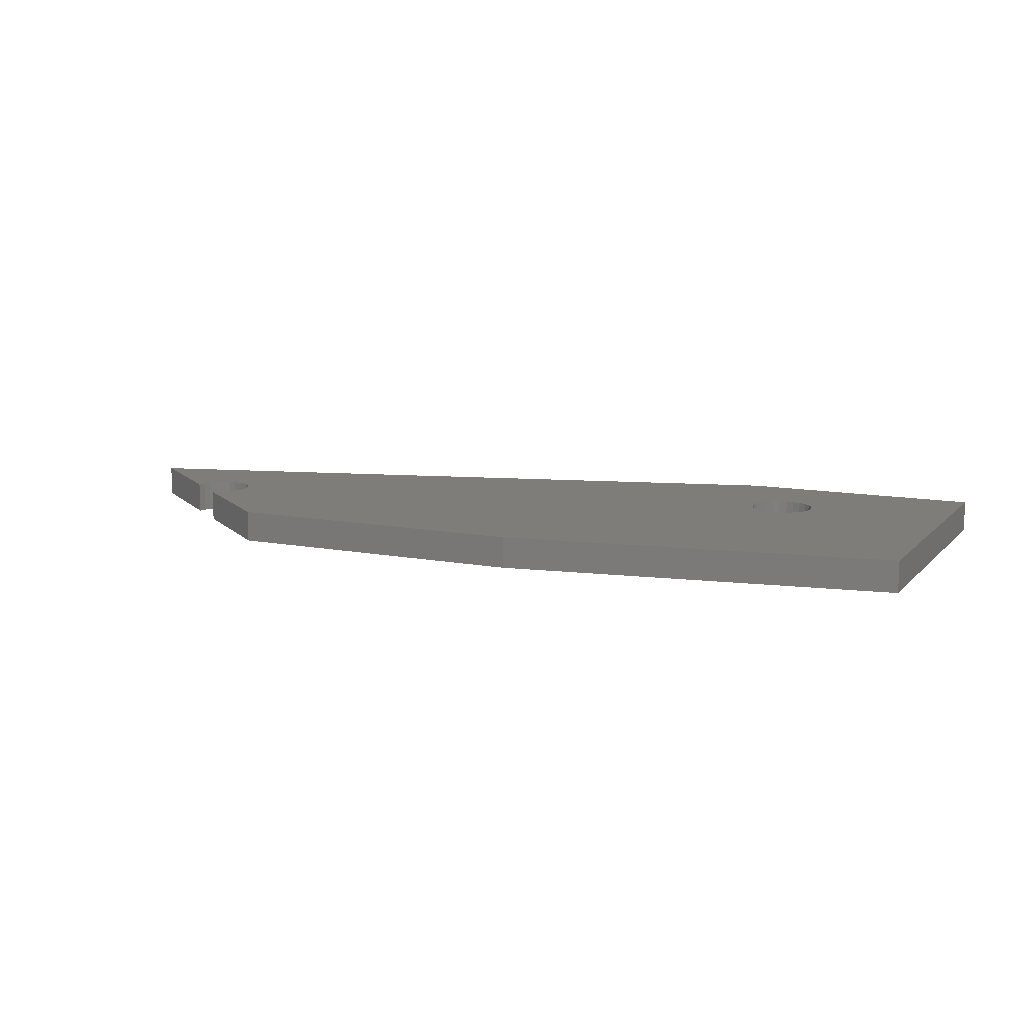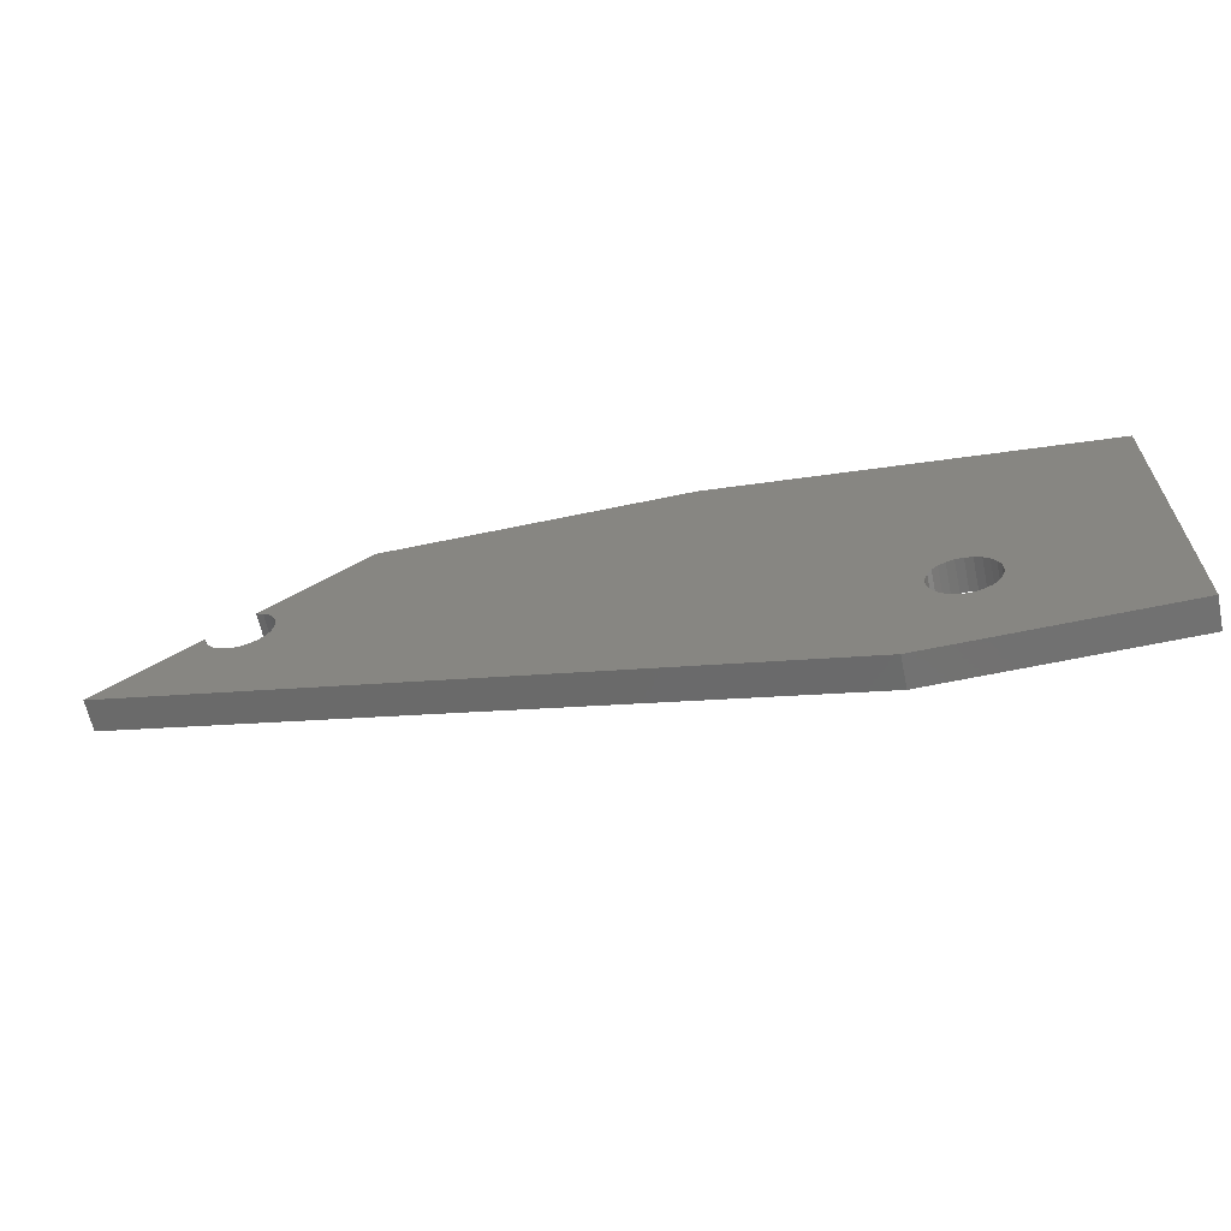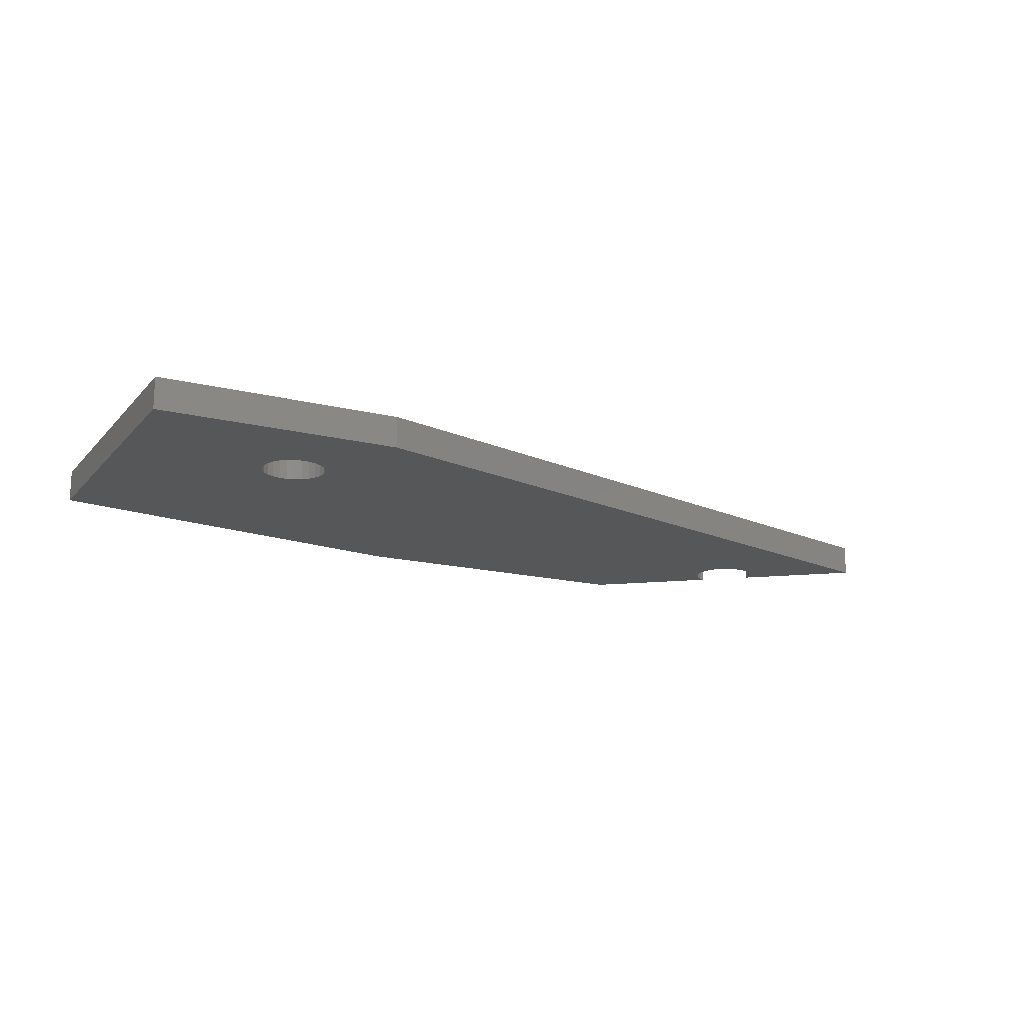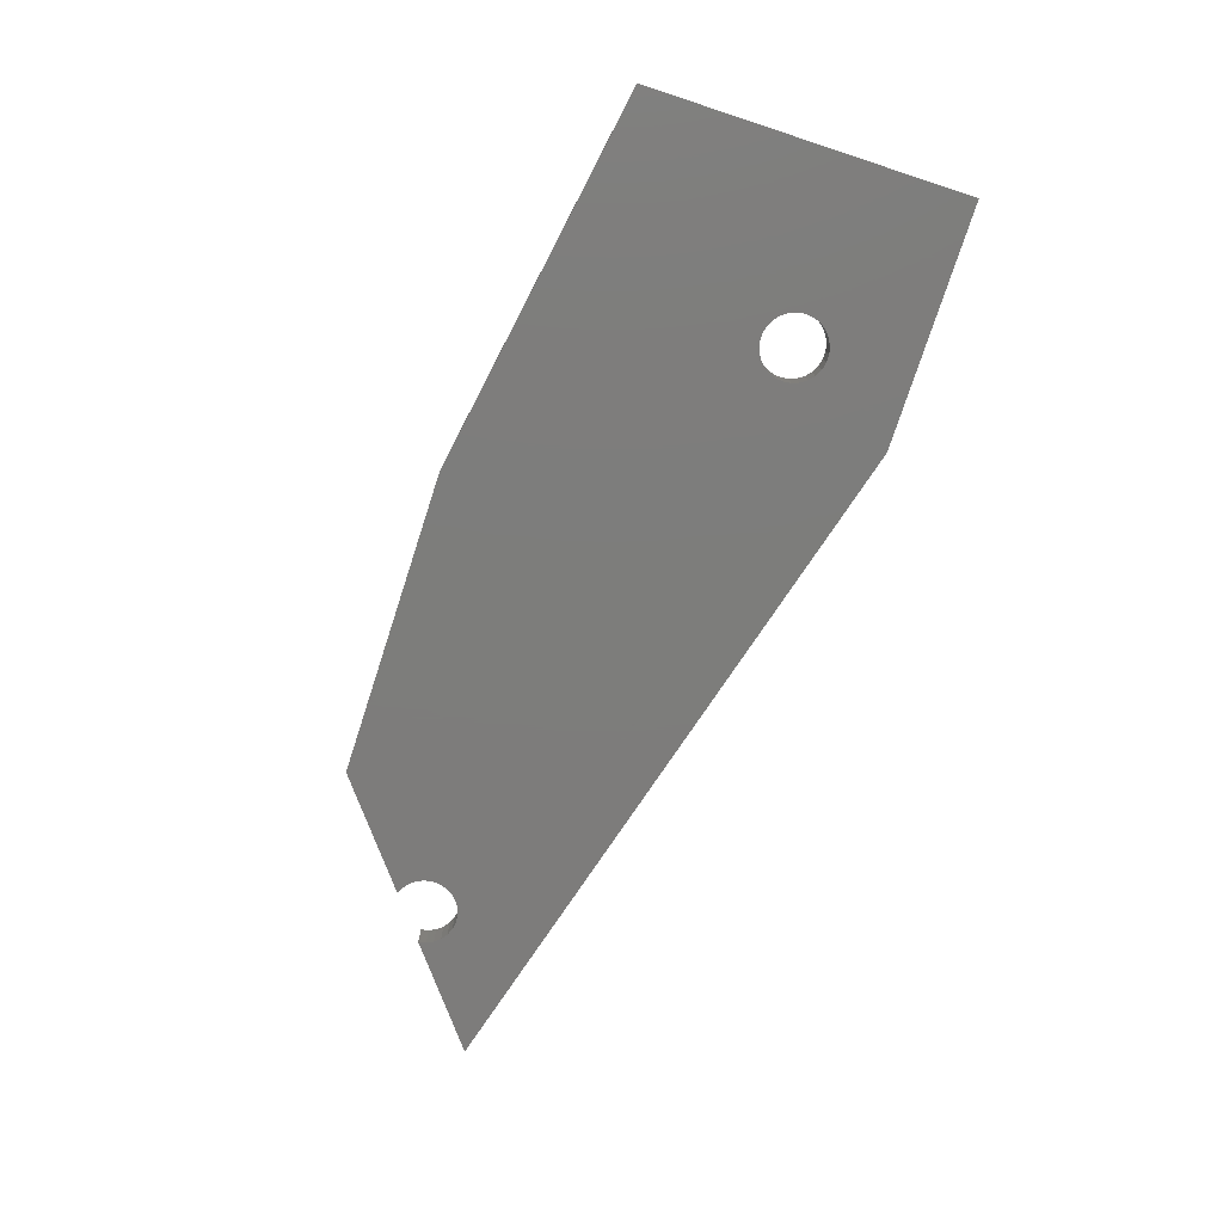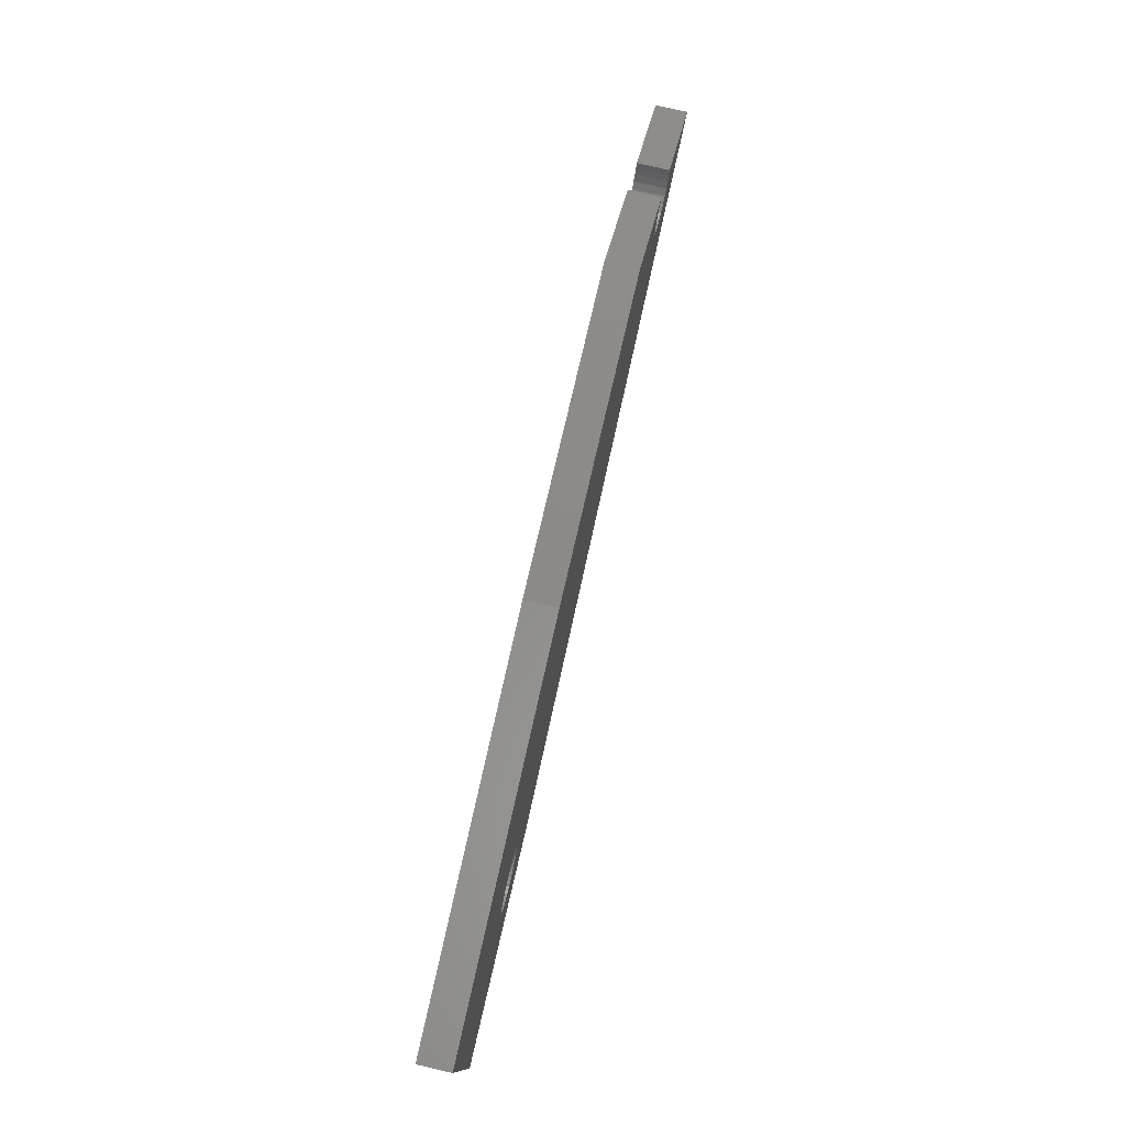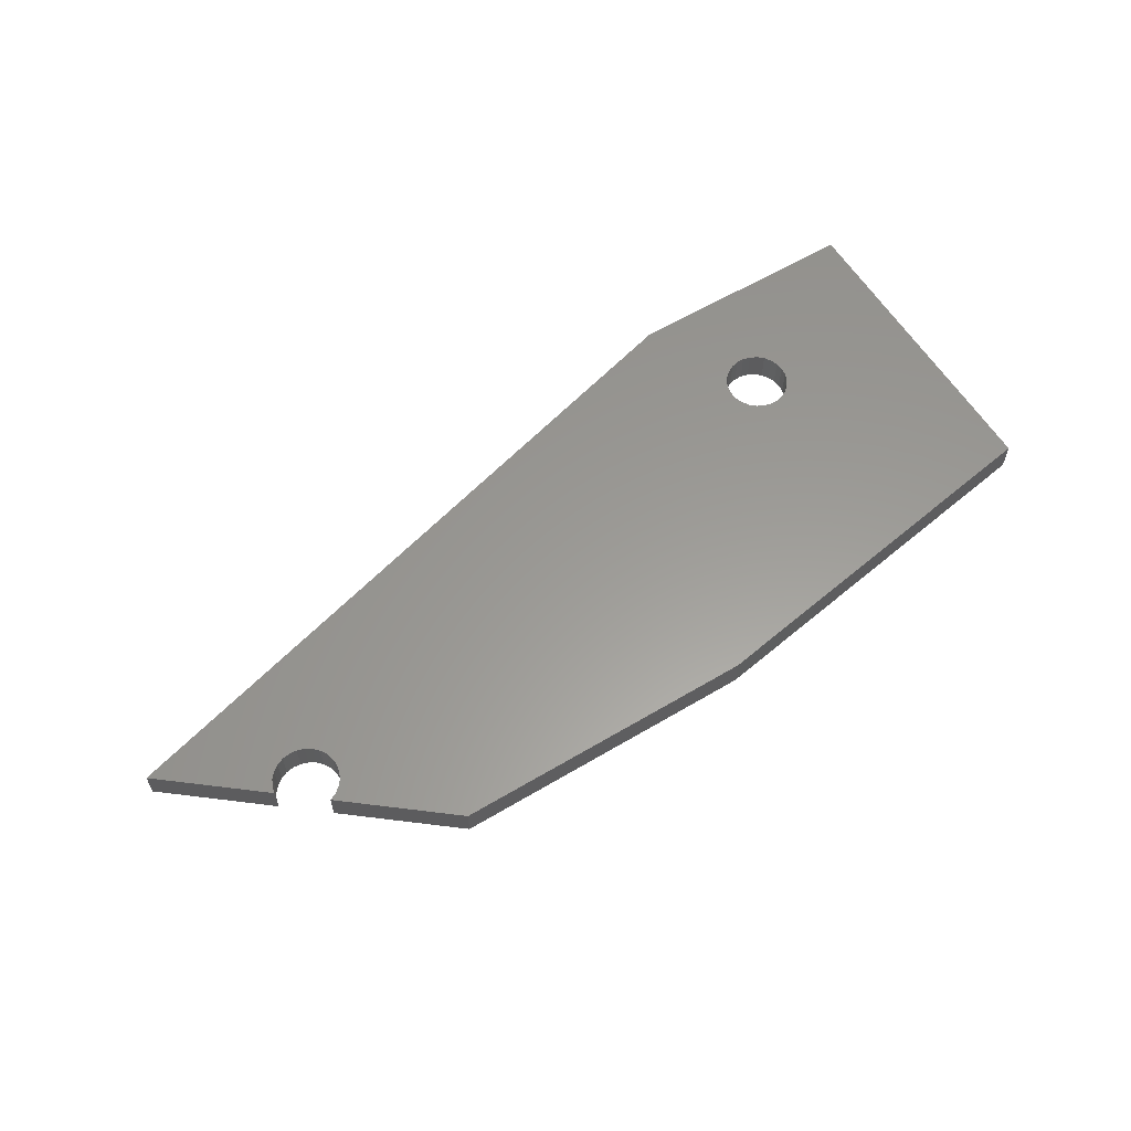
<metadata>
{"format":"stl","ext":"stl","renderer":"f3d","projection":"perspective","resolution":1024,"background":"white","views":[{"elev":11.3,"azim":-154.8,"up":"+Z"},{"elev":-63.8,"azim":-168.0,"up":"+Y"},{"elev":-16.5,"azim":-27.1,"up":"+Z"},{"elev":-76.4,"azim":-108.1,"up":"+Z"},{"elev":77.2,"azim":-76.9,"up":"+Y"},{"elev":59.7,"azim":148.6,"up":"+Z"}]}
</metadata>
<code>
# stl→obj: 153 verts, 306 faces
v -0.0231 -0.4044 -0.01587
v -0.0231 -0.07989 6e-08
v -0.0231 -0.07989 -0.01587
v -0.0231 -0.4044 6e-08
v 0.3663 -0.01499 6e-08
v 0.3663 -0.01499 -0.01587
v 0.2203 -0.4044 -0.01587
v 0.2203 -0.4044 6e-08
v -0.0231 -0.07989 -0.03175
v -0.0231 -0.4044 -0.03175
v 0.1369 -0.3175 6e-08
v 0.1311 -0.3123 6e-08
v 0.1266 -0.3059 6e-08
v 0.1439 -0.3212 6e-08
v 0.1239 -0.2986 6e-08
v 0.1515 -0.323 6e-08
v 0.1229 -0.2908 6e-08
v 0.1593 -0.323 6e-08
v 0.1239 -0.2831 6e-08
v 0.1669 -0.3212 6e-08
v 0.1738 -0.3175 6e-08
v 0.1797 -0.3123 6e-08
v 0.1841 -0.3059 6e-08
v 0.1869 -0.2986 6e-08
v 0.1878 -0.2908 6e-08
v 0.1439 -0.2605 6e-08
v 0.1515 -0.2586 6e-08
v 0.1369 -0.2641 6e-08
v 0.1311 -0.2693 6e-08
v 0.1266 -0.2757 6e-08
v 0.1593 -0.2586 6e-08
v 0.1869 -0.2831 6e-08
v 0.1841 -0.2757 6e-08
v 0.1797 -0.2693 6e-08
v 0.1738 -0.2641 6e-08
v 0.1669 -0.2605 6e-08
v 0.7625 -0.1484 6e-08
v 0.7679 -0.1539 6e-08
v 0.7745 -0.158 6e-08
v 0.7585 -0.1418 6e-08
v 0.7818 -0.1604 6e-08
v 0.7563 -0.1344 6e-08
v 0.6746 -0.01499 6e-08
v 0.7603 -0.112 6e-08
v 0.765 -0.1059 6e-08
v 0.7572 -0.119 6e-08
v 0.7558 -0.1267 6e-08
v 0.771 -0.101 6e-08
v 0.778 -0.09774 6e-08
v 0.918 -0.2097 6e-08
v 0.7895 -0.161 6e-08
v 0.7972 -0.1598 6e-08
v 0.8043 -0.1567 6e-08
v 0.8105 -0.1521 6e-08
v 0.8154 -0.1462 6e-08
v 0.8188 -0.1392 6e-08
v 0.8205 -0.1317 6e-08
v 0.6746 -0.01499 -0.01587
v 0.3663 -0.01499 -0.03175
v 0.918 -0.2097 -0.01587
v 0.2203 -0.4044 -0.03175
v 0.1369 -0.3175 -0.03175
v 0.1311 -0.3123 -0.03175
v 0.1266 -0.3059 -0.03175
v 0.1439 -0.3212 -0.03175
v 0.1239 -0.2986 -0.03175
v 0.1515 -0.323 -0.03175
v 0.1229 -0.2908 -0.03175
v 0.1593 -0.323 -0.03175
v 0.1239 -0.2831 -0.03175
v 0.1669 -0.3212 -0.03175
v 0.1738 -0.3175 -0.03175
v 0.1797 -0.3123 -0.03175
v 0.1841 -0.3059 -0.03175
v 0.1869 -0.2986 -0.03175
v 0.1878 -0.2908 -0.03175
v 0.1515 -0.2586 -0.03175
v 0.1439 -0.2605 -0.03175
v 0.1369 -0.2641 -0.03175
v 0.1311 -0.2693 -0.03175
v 0.1266 -0.2757 -0.03175
v 0.1593 -0.2586 -0.03175
v 0.1869 -0.2831 -0.03175
v 0.1841 -0.2757 -0.03175
v 0.1797 -0.2693 -0.03175
v 0.1738 -0.2641 -0.03175
v 0.1669 -0.2605 -0.03175
v 0.7625 -0.1484 -0.03175
v 0.7679 -0.1539 -0.03175
v 0.7745 -0.158 -0.03175
v 0.7585 -0.1418 -0.03175
v 0.7818 -0.1604 -0.03175
v 0.7563 -0.1344 -0.03175
v 0.6746 -0.01499 -0.03175
v 0.765 -0.1059 -0.03175
v 0.7603 -0.112 -0.03175
v 0.7572 -0.119 -0.03175
v 0.7558 -0.1267 -0.03175
v 0.771 -0.101 -0.03175
v 0.778 -0.09774 -0.03175
v 0.918 -0.2097 -0.03175
v 0.7895 -0.161 -0.03175
v 0.7972 -0.1598 -0.03175
v 0.8043 -0.1567 -0.03175
v 0.8105 -0.1521 -0.03175
v 0.8154 -0.1462 -0.03175
v 0.8188 -0.1392 -0.03175
v 0.8205 -0.1317 -0.03175
v 0.778 -0.09774 -0.01587
v 0.771 -0.101 -0.01587
v 0.765 -0.1059 -0.01587
v 0.7603 -0.112 -0.01587
v 0.7572 -0.119 -0.01587
v 0.7558 -0.1267 -0.01587
v 0.7563 -0.1344 -0.01587
v 0.7585 -0.1418 -0.01587
v 0.7625 -0.1484 -0.01587
v 0.7679 -0.1539 -0.01587
v 0.7745 -0.158 -0.01587
v 0.7818 -0.1604 -0.01587
v 0.7895 -0.161 -0.01587
v 0.7972 -0.1598 -0.01587
v 0.8043 -0.1567 -0.01587
v 0.8105 -0.1521 -0.01587
v 0.8154 -0.1462 -0.01587
v 0.8188 -0.1392 -0.01587
v 0.8205 -0.1317 -0.01587
v 0.1869 -0.2831 -0.01587
v 0.1878 -0.2908 -0.01587
v 0.1841 -0.2757 -0.01587
v 0.1797 -0.2693 -0.01587
v 0.1738 -0.2641 -0.01587
v 0.1669 -0.2605 -0.01587
v 0.1593 -0.2586 -0.01587
v 0.1515 -0.2586 -0.01587
v 0.1439 -0.2605 -0.01587
v 0.1369 -0.2641 -0.01587
v 0.1311 -0.2693 -0.01587
v 0.1266 -0.2757 -0.01587
v 0.1239 -0.2831 -0.01587
v 0.1229 -0.2908 -0.01587
v 0.1239 -0.2986 -0.01587
v 0.1266 -0.3059 -0.01587
v 0.1311 -0.3123 -0.01587
v 0.1369 -0.3175 -0.01587
v 0.1439 -0.3212 -0.01587
v 0.1515 -0.323 -0.01587
v 0.1593 -0.323 -0.01587
v 0.1669 -0.3212 -0.01587
v 0.1738 -0.3175 -0.01587
v 0.1797 -0.3123 -0.01587
v 0.1841 -0.3059 -0.01587
v 0.1869 -0.2986 -0.01587
f 1 2 3
f 1 4 2
f 3 5 6
f 3 2 5
f 7 4 1
f 7 8 4
f 1 3 9
f 1 9 10
f 11 12 4
f 13 4 12
f 14 4 8
f 14 11 4
f 15 4 13
f 16 14 8
f 17 4 15
f 18 16 8
f 19 4 17
f 20 18 8
f 21 20 8
f 22 21 8
f 23 22 8
f 24 23 8
f 25 24 8
f 2 26 27
f 2 28 26
f 2 29 28
f 2 30 29
f 2 19 30
f 2 4 19
f 31 2 27
f 5 32 25
f 5 33 32
f 5 34 33
f 5 35 34
f 5 36 35
f 5 31 36
f 5 25 8
f 5 2 31
f 37 8 38
f 39 38 8
f 40 5 8
f 40 8 37
f 41 39 8
f 42 5 40
f 43 5 42
f 43 44 45
f 43 46 44
f 43 47 46
f 43 42 47
f 48 43 45
f 49 43 48
f 50 41 8
f 50 51 41
f 50 52 51
f 50 53 52
f 50 54 53
f 50 55 54
f 50 56 55
f 50 57 56
f 6 43 58
f 6 5 43
f 3 6 59
f 3 59 9
f 60 8 7
f 60 50 8
f 7 1 10
f 7 10 61
f 62 10 63
f 64 63 10
f 65 61 10
f 65 10 62
f 66 64 10
f 67 61 65
f 68 66 10
f 69 61 67
f 70 68 10
f 71 61 69
f 72 61 71
f 73 61 72
f 74 61 73
f 75 61 74
f 76 61 75
f 9 77 78
f 9 78 79
f 9 79 80
f 9 80 81
f 9 81 70
f 9 70 10
f 82 77 9
f 59 76 83
f 59 83 84
f 59 84 85
f 59 85 86
f 59 86 87
f 59 87 82
f 59 61 76
f 59 82 9
f 88 89 61
f 90 61 89
f 91 61 59
f 91 88 61
f 92 61 90
f 93 91 59
f 94 93 59
f 94 95 96
f 94 96 97
f 94 97 98
f 94 98 93
f 99 95 94
f 100 99 94
f 101 61 92
f 101 92 102
f 101 102 103
f 101 103 104
f 101 104 105
f 101 105 106
f 101 106 107
f 101 107 108
f 58 49 109
f 58 43 49
f 110 109 49
f 110 49 48
f 111 48 45
f 111 110 48
f 112 45 44
f 112 111 45
f 113 44 46
f 113 112 44
f 114 46 47
f 114 113 46
f 115 47 42
f 115 114 47
f 116 42 40
f 116 115 42
f 117 40 37
f 117 116 40
f 118 37 38
f 118 117 37
f 119 38 39
f 119 118 38
f 120 39 41
f 120 119 39
f 121 41 51
f 121 120 41
f 122 51 52
f 122 121 51
f 123 52 53
f 123 122 52
f 124 123 53
f 124 53 54
f 125 124 54
f 125 54 55
f 126 125 55
f 126 55 56
f 127 126 56
f 127 56 57
f 127 50 60
f 127 57 50
f 128 129 25
f 128 25 32
f 130 32 33
f 130 128 32
f 131 33 34
f 131 130 33
f 132 34 35
f 132 131 34
f 133 35 36
f 133 132 35
f 134 36 31
f 134 133 36
f 135 31 27
f 135 134 31
f 136 27 26
f 136 135 27
f 137 26 28
f 137 136 26
f 138 28 29
f 138 137 28
f 139 29 30
f 139 138 29
f 140 139 30
f 140 30 19
f 141 140 19
f 141 19 17
f 142 17 15
f 142 141 17
f 143 15 13
f 143 142 15
f 144 13 12
f 144 143 13
f 145 12 11
f 145 144 12
f 146 11 14
f 146 145 11
f 147 14 16
f 147 146 14
f 148 16 18
f 148 147 16
f 149 18 20
f 149 148 18
f 150 20 21
f 150 149 20
f 151 21 22
f 151 150 21
f 152 22 23
f 152 151 22
f 153 23 24
f 153 152 23
f 129 24 25
f 129 153 24
f 6 58 94
f 6 94 59
f 60 7 61
f 60 61 101
f 58 109 100
f 58 100 94
f 110 100 109
f 110 99 100
f 111 95 99
f 111 99 110
f 112 96 95
f 112 95 111
f 113 97 96
f 113 96 112
f 114 98 97
f 114 97 113
f 115 93 98
f 115 98 114
f 116 91 93
f 116 93 115
f 117 88 91
f 117 91 116
f 118 89 88
f 118 88 117
f 119 90 89
f 119 89 118
f 120 92 90
f 120 90 119
f 121 102 92
f 121 92 120
f 122 103 102
f 122 102 121
f 123 104 103
f 123 103 122
f 124 104 123
f 124 105 104
f 125 105 124
f 125 106 105
f 126 106 125
f 126 107 106
f 127 107 126
f 127 108 107
f 127 60 101
f 127 101 108
f 128 76 129
f 128 83 76
f 130 84 83
f 130 83 128
f 131 85 84
f 131 84 130
f 132 86 85
f 132 85 131
f 133 87 86
f 133 86 132
f 134 82 87
f 134 87 133
f 135 77 82
f 135 82 134
f 136 78 77
f 136 77 135
f 137 79 78
f 137 78 136
f 138 80 79
f 138 79 137
f 139 81 80
f 139 80 138
f 140 81 139
f 140 70 81
f 141 70 140
f 141 68 70
f 142 66 68
f 142 68 141
f 143 64 66
f 143 66 142
f 144 63 64
f 144 64 143
f 145 62 63
f 145 63 144
f 146 65 62
f 146 62 145
f 147 67 65
f 147 65 146
f 148 69 67
f 148 67 147
f 149 71 69
f 149 69 148
f 150 72 71
f 150 71 149
f 151 73 72
f 151 72 150
f 152 74 73
f 152 73 151
f 153 75 74
f 153 74 152
f 129 76 75
f 129 75 153

</code>
